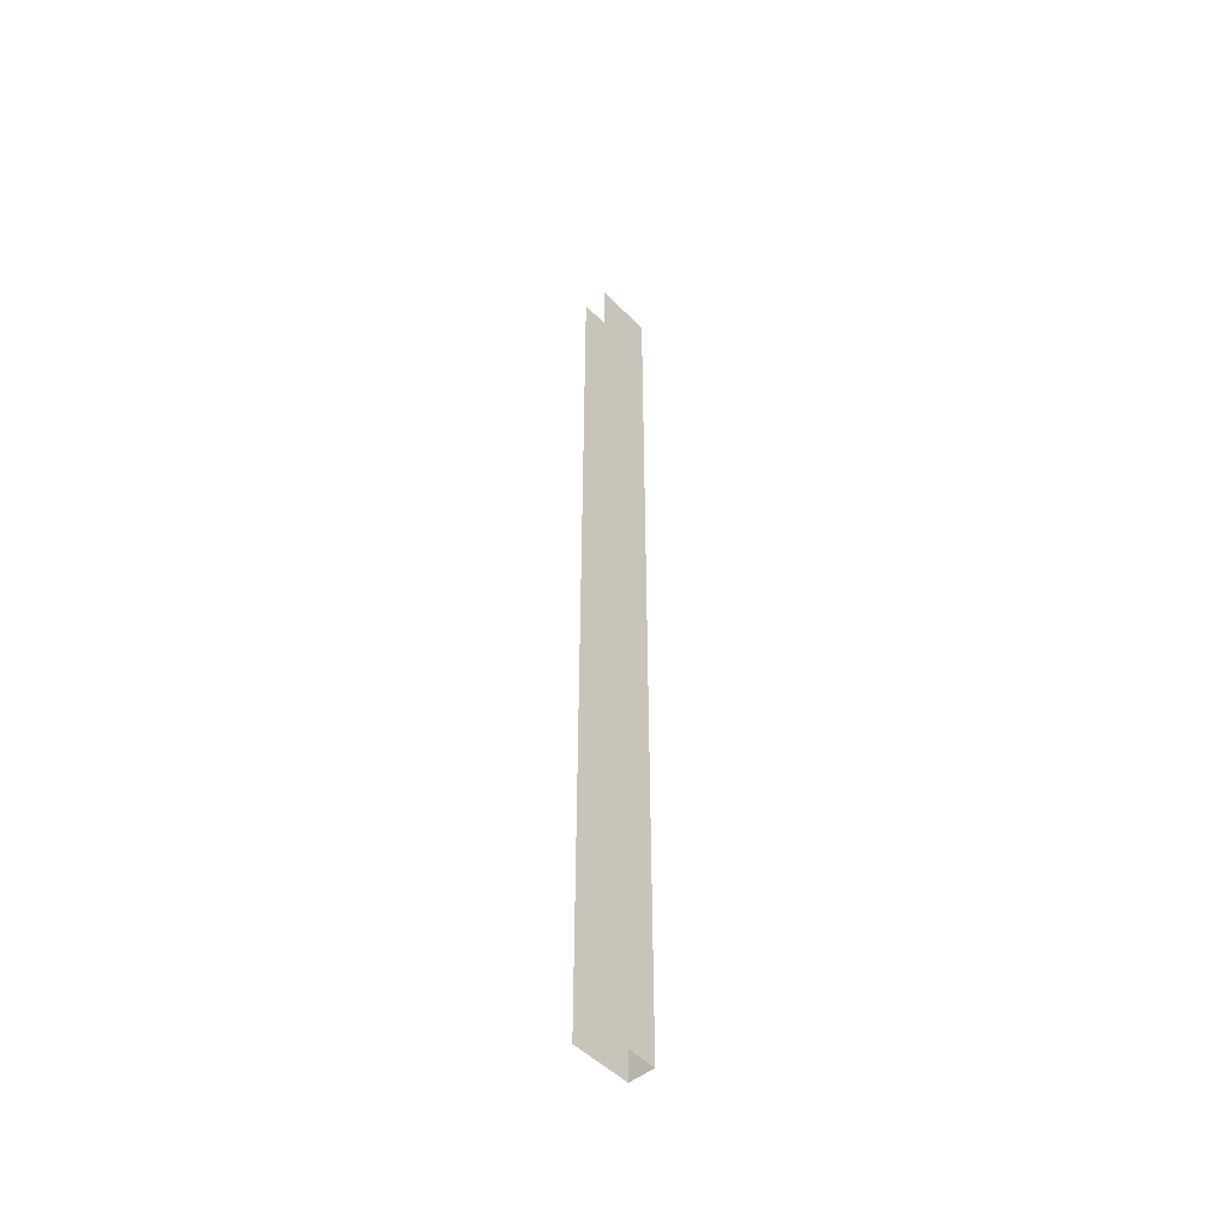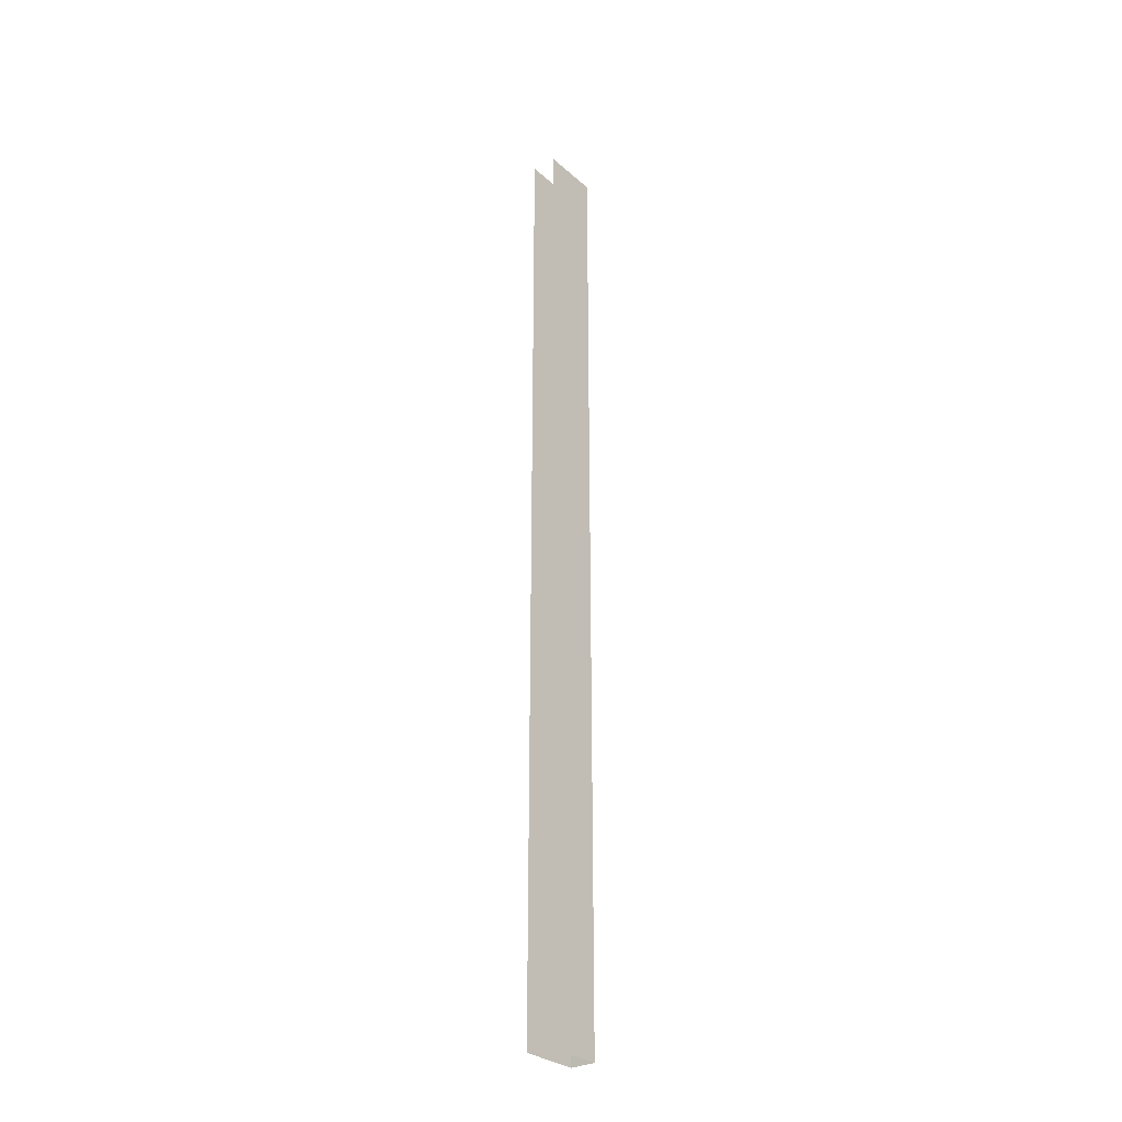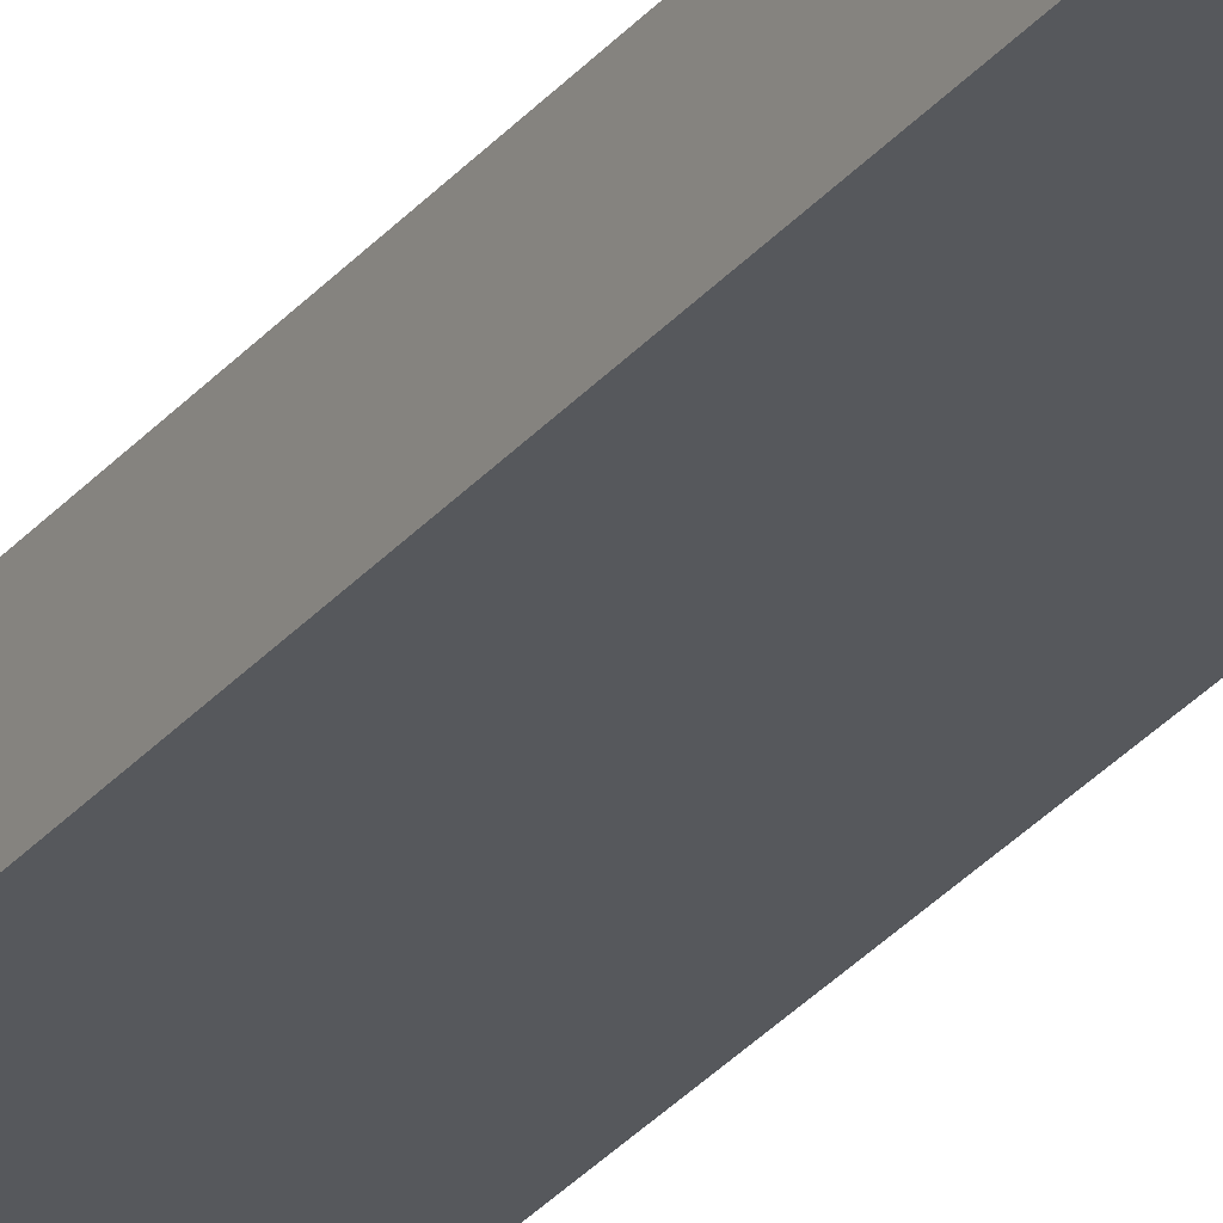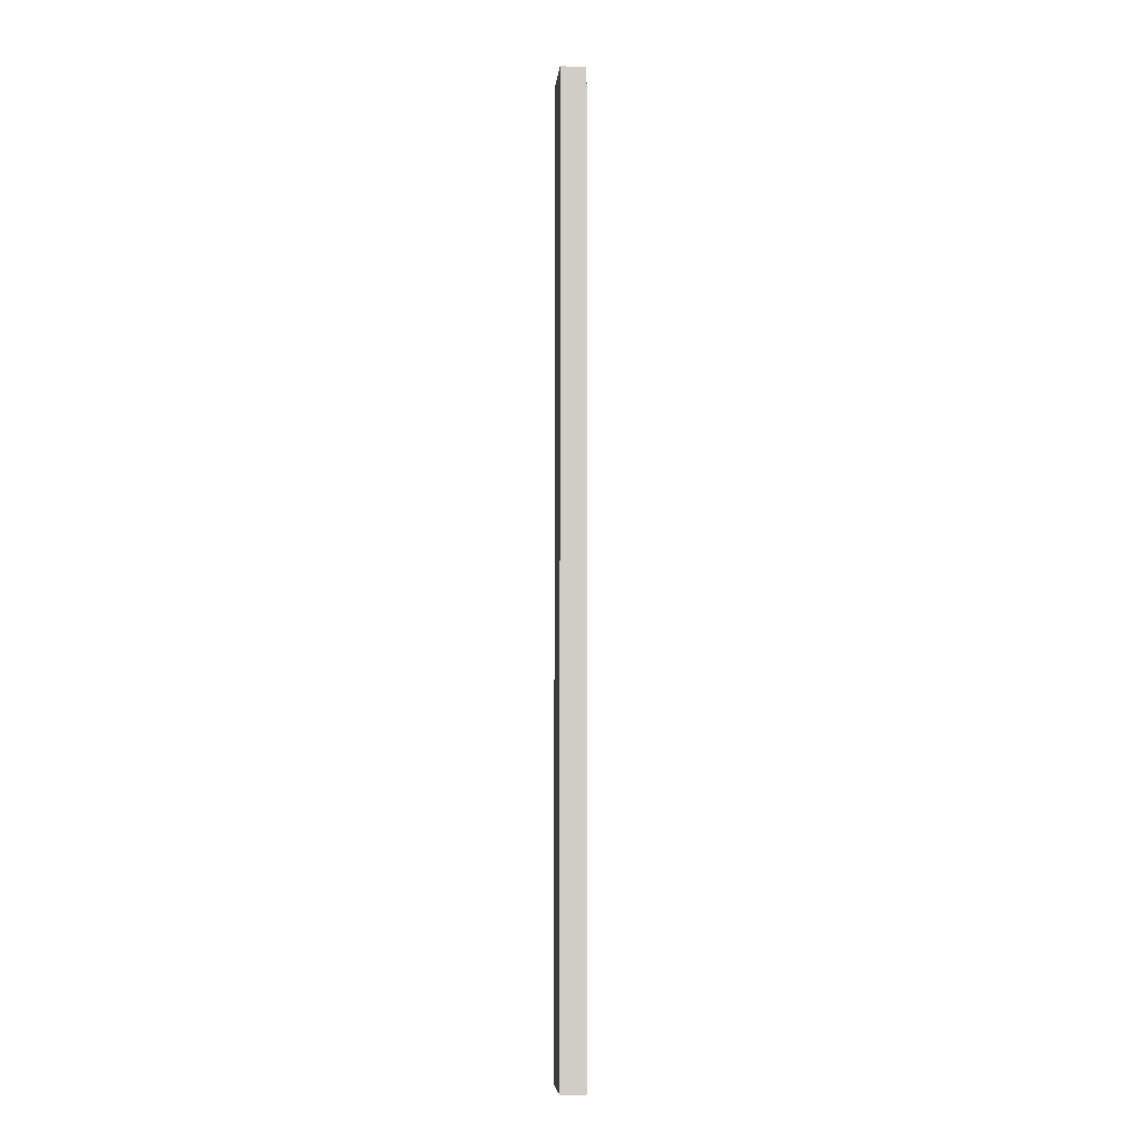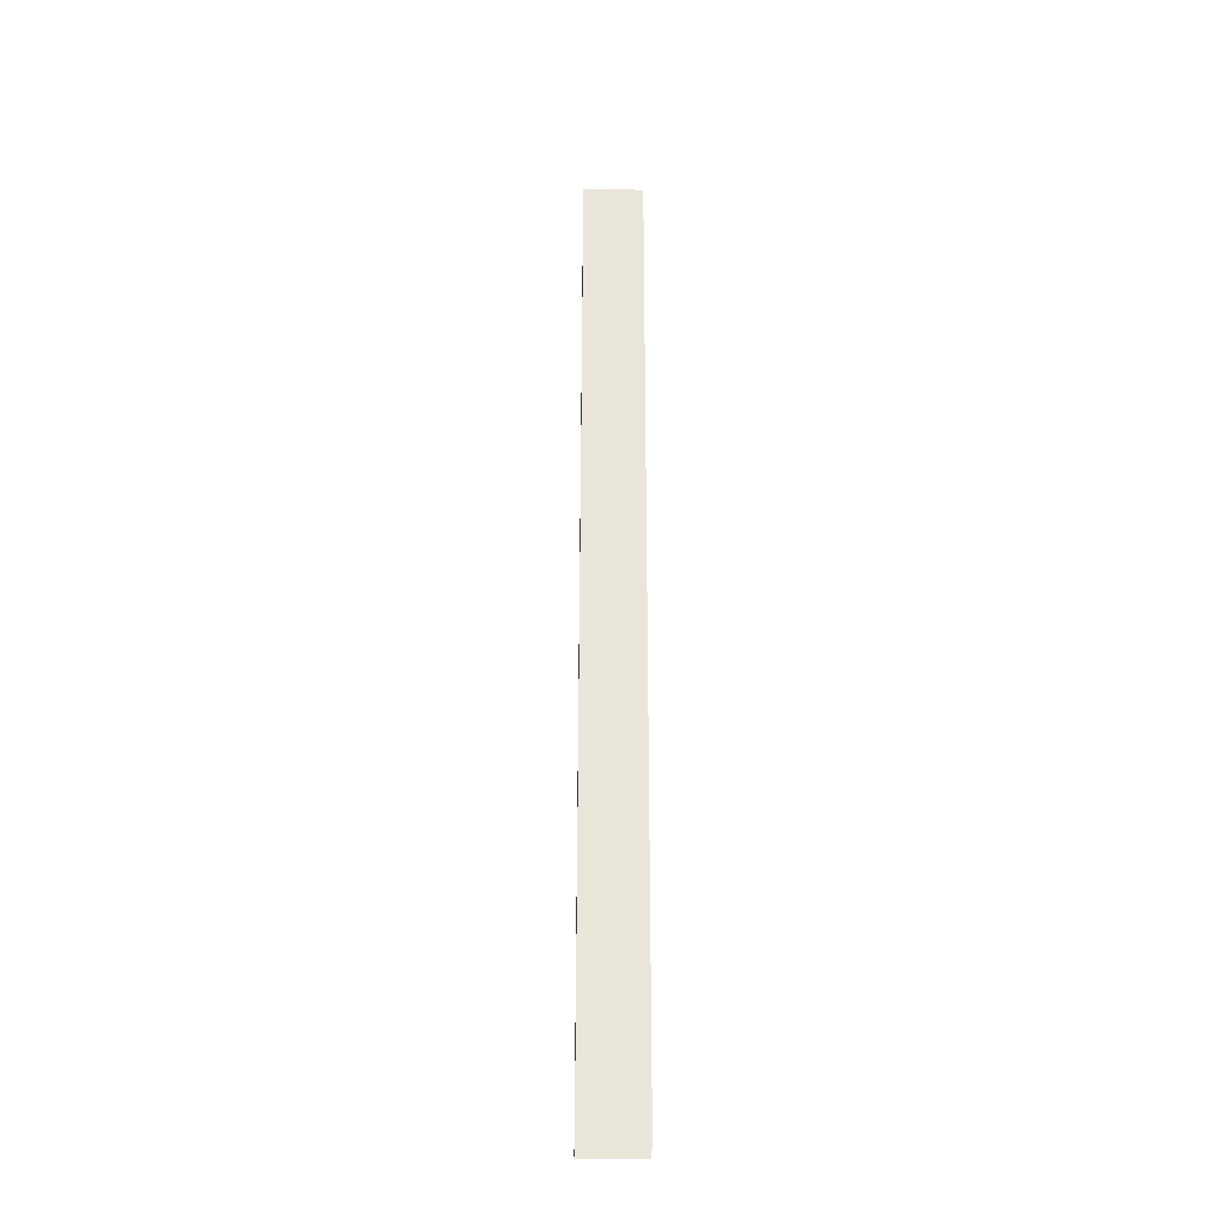
<metadata>
{"format":"obj","ext":"obj","renderer":"f3d","projection":"perspective","resolution":1024,"background":"white","views":[{"elev":-49.5,"azim":131.8,"up":"+Y"},{"elev":-30.1,"azim":128.7,"up":"+Y"},{"elev":-27.7,"azim":-29.9,"up":"+Z"},{"elev":-5.7,"azim":-95.4,"up":"+Y"},{"elev":-30.7,"azim":-1.7,"up":"+Y"}]}
</metadata>
<code>
o instance_189/Montant_Gauche_7/ID715#ID715
v -0.05042 0.6714 -0.04288
v -0.05042 -0.6421 -0.008192
v -0.05042 0.6714 -0.008192
v -0.05042 -0.6421 -0.04288
v -0.05042 -0.6421 -0.04288
v -0.05042 0.6714 -0.04288
v -0.05042 -0.6421 -0.008192
v -0.05042 0.6714 -0.008192
v -0.05042 0.6714 -0.04288
v 0.03053 -0.6421 -0.04288
v -0.05042 -0.6421 -0.04288
v 0.03053 -0.5743 -0.04288
v 0.03053 0.6036 -0.04288
v 0.03053 0.6714 -0.04288
v 0.03053 0.6714 -0.04288
v -0.05042 0.6714 -0.04288
v 0.03053 0.6036 -0.04288
v 0.03053 -0.5743 -0.04288
v 0.03053 -0.6421 -0.04288
v -0.05042 -0.6421 -0.04288
v 0.03053 0.6714 -0.008192
v -0.05042 -0.6421 -0.008192
v 0.03053 -0.6421 -0.008192
v -0.05042 0.6714 -0.008192
v -0.05042 0.6714 -0.008192
v 0.03053 0.6714 -0.008192
v -0.05042 -0.6421 -0.008192
v 0.03053 -0.6421 -0.008192
f 1 2 3
f 2 1 4
f 5 6 7
f 8 7 6
f 9 10 11
f 10 9 12
f 12 9 13
f 13 9 14
f 15 16 17
f 17 16 18
f 18 16 19
f 20 19 16
f 21 22 23
f 22 21 24
f 25 26 27
f 28 27 26

</code>
